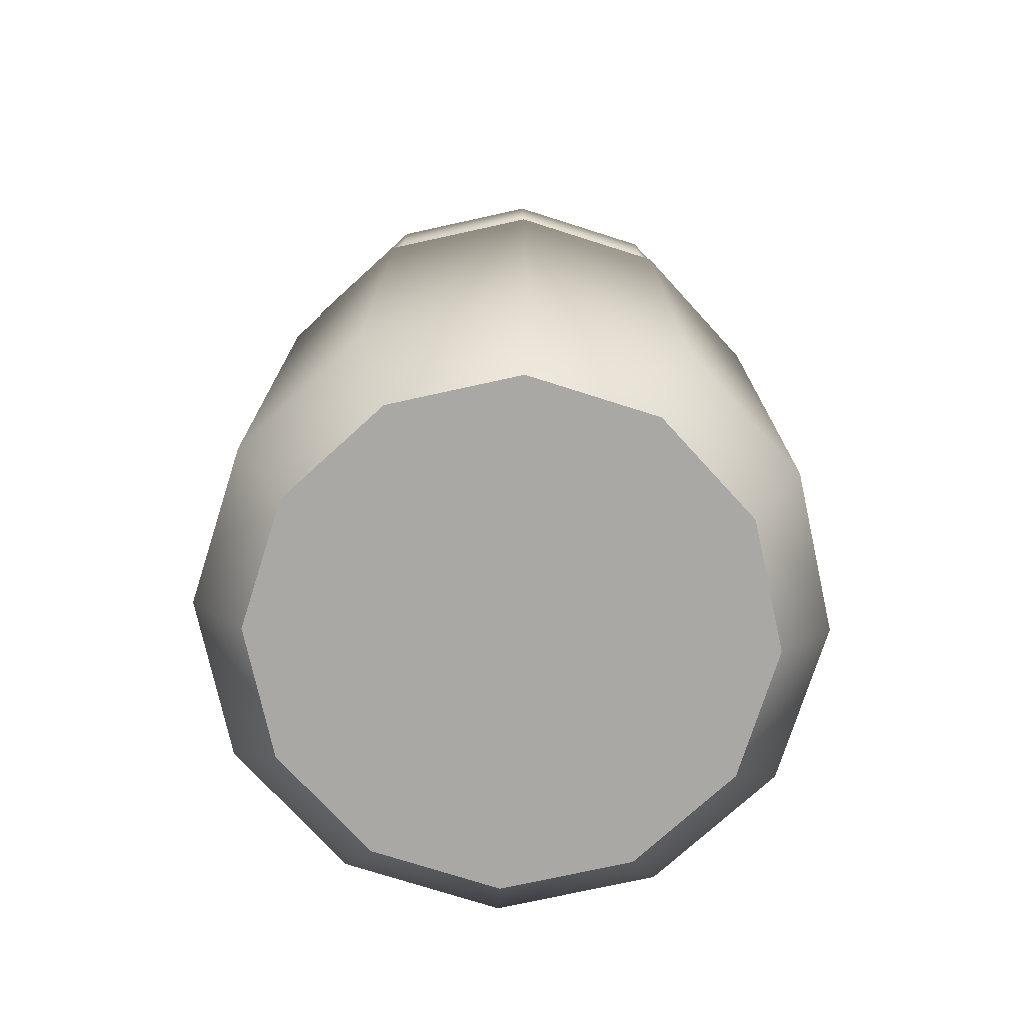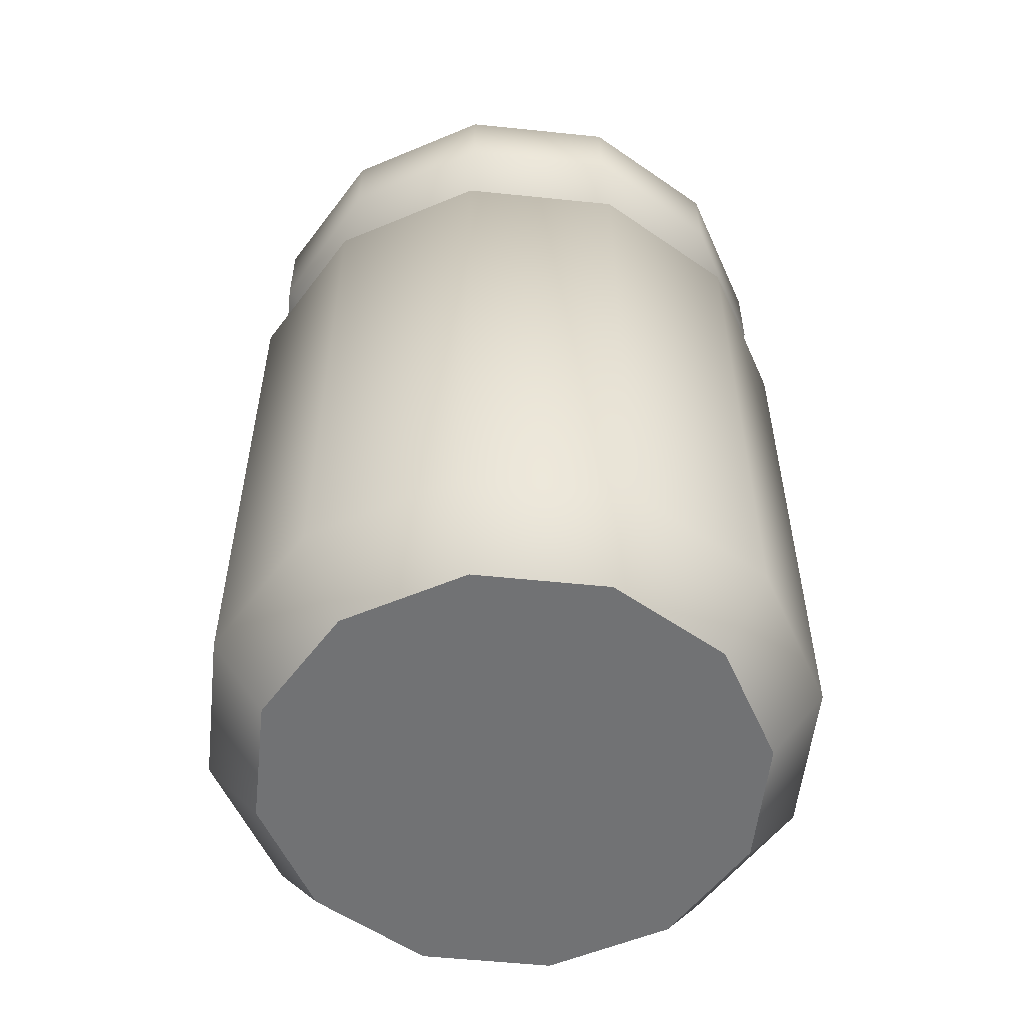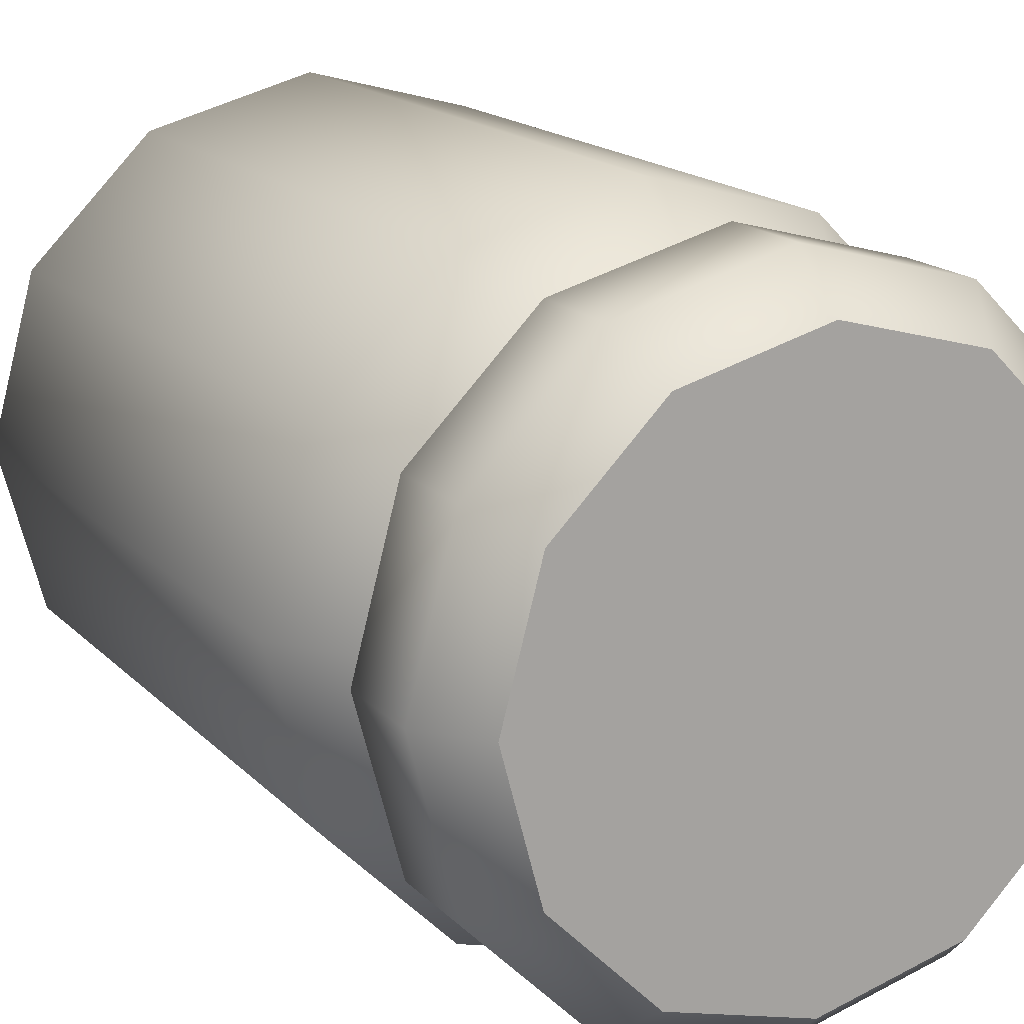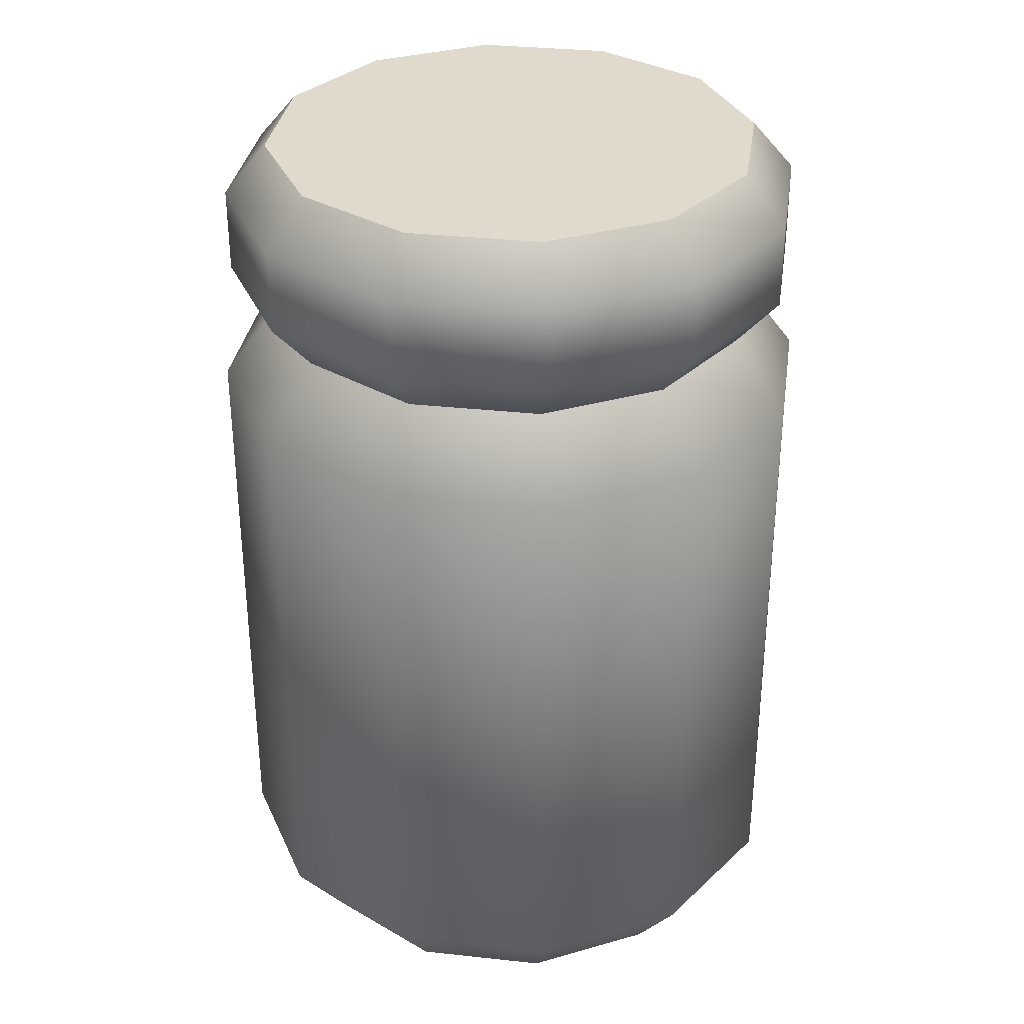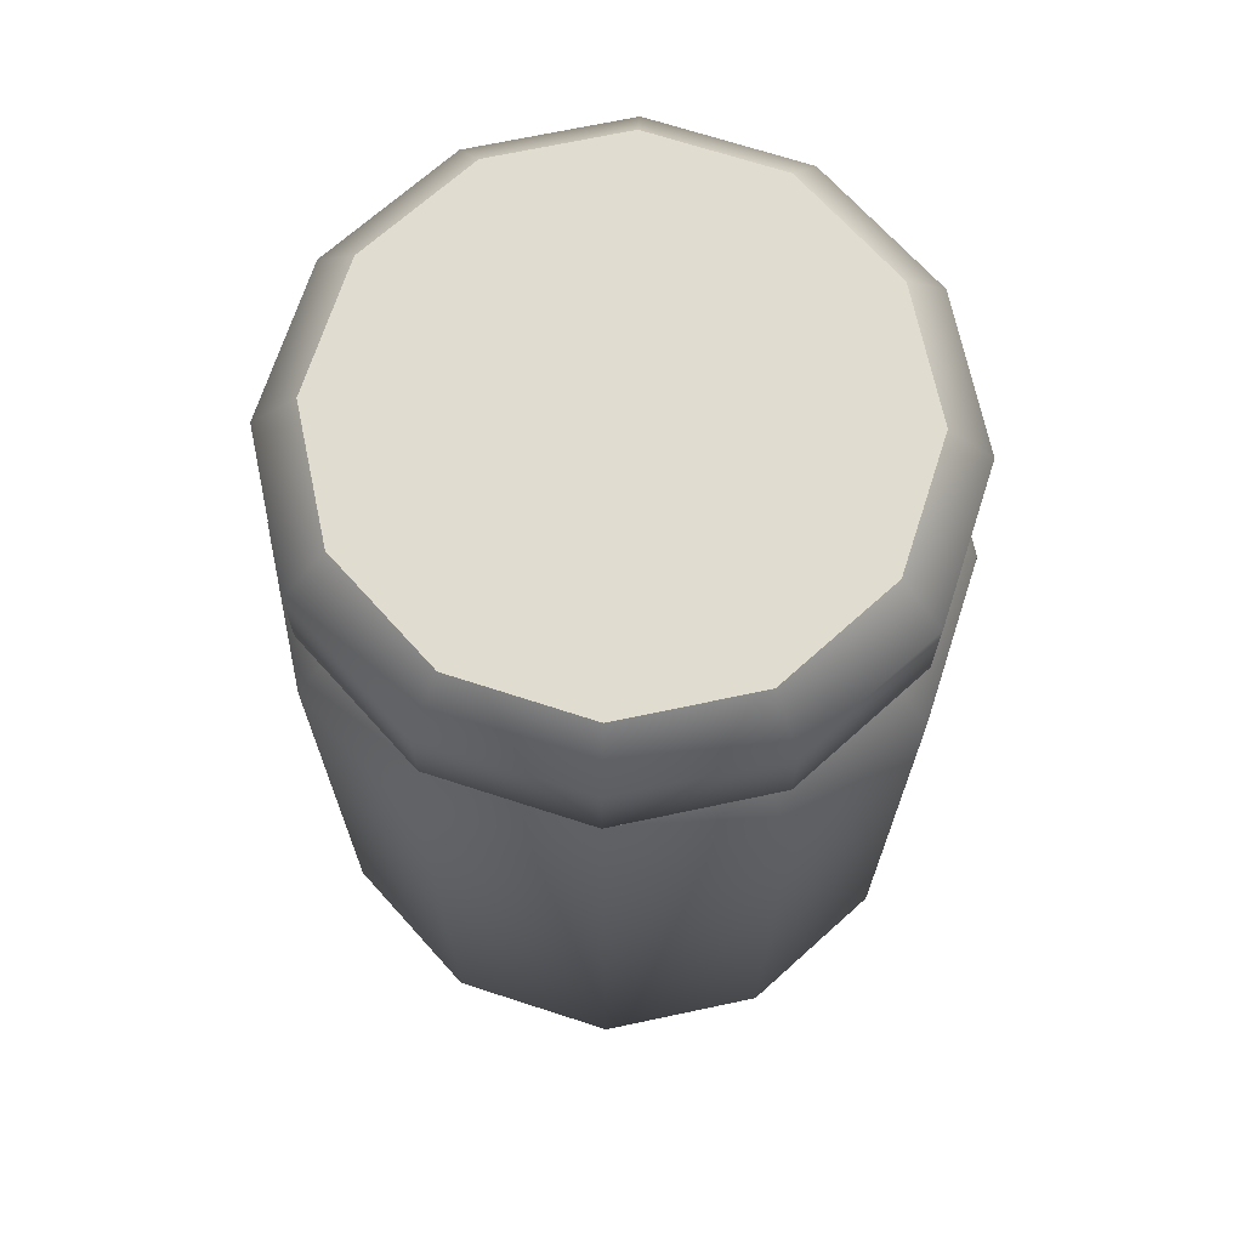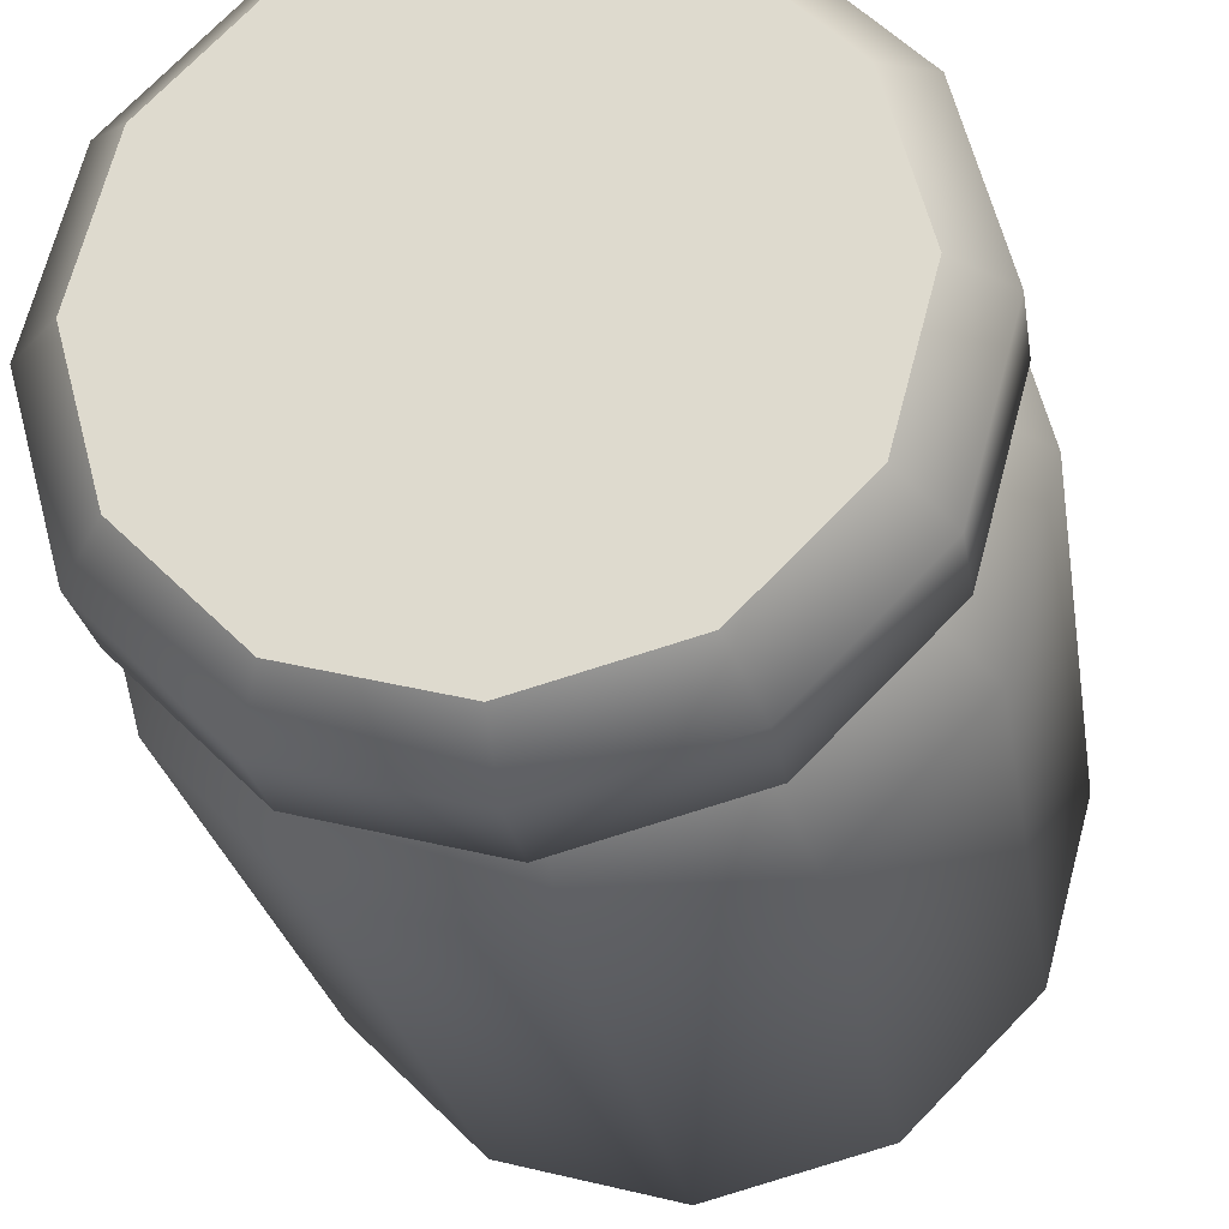
<metadata>
{"format":"obj","ext":"obj","renderer":"f3d","projection":"perspective","resolution":1024,"background":"white","views":[{"elev":-75.0,"azim":177.4,"up":"+Y"},{"elev":-55.5,"azim":98.8,"up":"+Y"},{"elev":16.4,"azim":152.3,"up":"+Z"},{"elev":33.1,"azim":143.5,"up":"+Y"},{"elev":69.6,"azim":-177.0,"up":"+Y"},{"elev":-23.8,"azim":-171.4,"up":"+Z"}]}
</metadata>
<code>
o jar_D_large_Cylinder.260
v 0 0.6 -0.2049
v 0 0.75 0
v 0.1024 0.6 -0.1774
v 0.1774 0.6 -0.1025
v 0.2049 0.6 0
v 0.1774 0.6 0.1025
v 0.1024 0.6 0.1774
v 0 0.6 0.2049
v -0.1025 0.6 0.1774
v -0.1774 0.6 0.1025
v -0.2049 0.6 0
v -0.1774 0.6 -0.1025
v -0.1025 0.6 -0.1774
v 0 0 0
v 0 0.5403 -0.25
v 0 0.05968 -0.25
v -0.125 0.05968 -0.2165
v -0.125 0.5403 -0.2165
v 0.125 0.5403 -0.2165
v 0.125 0.05968 -0.2165
v 0.25 0.5403 0
v 0.25 0.05968 0
v 0.2165 0.05968 -0.125
v 0.2165 0.5403 -0.125
v -0.2165 0.05968 -0.125
v -0.2165 0.5403 -0.125
v -0.25 0.05968 0
v -0.25 0.5403 0
v -0.2165 0.05968 0.125
v -0.2165 0.5403 0.125
v -0.125 0.05968 0.2165
v -0.125 0.5403 0.2165
v 0 0.05968 0.25
v 0 0.5403 0.25
v 0.125 0.05968 0.2165
v 0.125 0.5403 0.2165
v 0.2165 0.05968 0.125
v 0.2165 0.5403 0.125
v 0 0.6406 -0.2397
v 0 0.7094 -0.2397
v 0.1198 0.7094 -0.2076
v 0.1198 0.6406 -0.2076
v 0.2076 0.7094 -0.1198
v 0.2076 0.6406 -0.1198
v 0.2397 0.7094 0
v 0.2397 0.6406 0
v 0.2076 0.7094 0.1198
v 0.2076 0.6406 0.1198
v 0.1198 0.7094 0.2076
v 0.1198 0.6406 0.2076
v 0 0.7094 0.2397
v 0 0.6406 0.2397
v -0.1198 0.7094 0.2076
v -0.1198 0.6406 0.2076
v -0.2076 0.7094 0.1198
v -0.2076 0.6406 0.1198
v -0.2397 0.7094 0
v -0.2397 0.6406 0
v -0.2076 0.7094 -0.1198
v -0.2076 0.6406 -0.1198
v -0.1198 0.7094 -0.2076
v -0.1198 0.6406 -0.2076
v 0.1024 0.75 -0.1774
v 0 0.75 -0.2049
v 0.1774 0.75 -0.1025
v 0.2049 0.75 0
v 0.1774 0.75 0.1025
v 0.1024 0.75 0.1774
v 0 0.75 0.2049
v -0.1025 0.75 0.1774
v -0.1774 0.75 0.1025
v -0.2049 0.75 0
v -0.1774 0.75 -0.1025
v -0.1025 0.75 -0.1774
v 0 0 -0.2049
v 0.1024 0 -0.1774
v 0.1774 0 -0.1025
v 0.2049 0 0
v 0.1774 -0 0.1025
v 0.1024 -0 0.1774
v 0 -0 0.2049
v -0.1025 -0 0.1774
v -0.1774 -0 0.1025
v -0.2049 0 0
v -0.1774 0 -0.1025
v -0.1025 0 -0.1774
f 40 63 41
f 41 65 43
f 43 66 45
f 66 47 45
f 67 49 47
f 68 51 49
f 69 53 51
f 53 71 55
f 55 72 57
f 72 59 57
f 73 61 59
f 61 64 40
f 17 75 86
f 16 76 75
f 23 78 77
f 17 85 25
f 20 77 76
f 25 84 27
f 29 84 83
f 31 83 82
f 31 81 33
f 33 80 35
f 35 79 37
f 37 78 22
f 5 38 21
f 37 36 35
f 6 36 38
f 35 34 33
f 7 34 36
f 33 32 31
f 8 32 34
f 31 30 29
f 10 32 9
f 29 28 27
f 11 30 10
f 27 26 25
f 11 26 28
f 20 24 23
f 4 19 3
f 25 18 17
f 12 18 26
f 22 24 21
f 5 24 4
f 20 15 19
f 3 15 1
f 16 18 15
f 1 18 13
f 62 1 13
f 61 39 62
f 12 62 13
f 59 62 60
f 11 60 12
f 57 60 58
f 56 11 10
f 55 58 56
f 54 10 9
f 53 56 54
f 8 54 9
f 51 54 52
f 7 52 8
f 49 52 50
f 6 50 7
f 47 50 48
f 5 48 6
f 45 48 46
f 44 5 4
f 43 46 44
f 42 4 3
f 41 44 42
f 39 3 1
f 40 42 39
f 2 63 64
f 2 65 63
f 2 66 65
f 2 67 66
f 2 68 67
f 2 69 68
f 2 70 69
f 2 71 70
f 2 72 71
f 2 73 72
f 2 74 73
f 2 64 74
f 14 75 76
f 14 76 77
f 14 77 78
f 14 78 79
f 14 79 80
f 14 80 81
f 14 81 82
f 14 82 83
f 14 83 84
f 14 84 85
f 14 85 86
f 14 86 75
f 22 38 37
f 40 64 63
f 41 63 65
f 43 65 66
f 66 67 47
f 67 68 49
f 68 69 51
f 69 70 53
f 53 70 71
f 55 71 72
f 72 73 59
f 73 74 61
f 61 74 64
f 17 16 75
f 16 20 76
f 23 22 78
f 17 86 85
f 20 23 77
f 25 85 84
f 29 27 84
f 31 29 83
f 31 82 81
f 33 81 80
f 35 80 79
f 37 79 78
f 5 6 38
f 37 38 36
f 6 7 36
f 35 36 34
f 7 8 34
f 33 34 32
f 8 9 32
f 31 32 30
f 10 30 32
f 29 30 28
f 11 28 30
f 27 28 26
f 11 12 26
f 20 19 24
f 4 24 19
f 25 26 18
f 12 13 18
f 22 23 24
f 5 21 24
f 20 16 15
f 3 19 15
f 16 17 18
f 1 15 18
f 62 39 1
f 61 40 39
f 12 60 62
f 59 61 62
f 11 58 60
f 57 59 60
f 56 58 11
f 55 57 58
f 54 56 10
f 53 55 56
f 8 52 54
f 51 53 54
f 7 50 52
f 49 51 52
f 6 48 50
f 47 49 50
f 5 46 48
f 45 47 48
f 44 46 5
f 43 45 46
f 42 44 4
f 41 43 44
f 39 42 3
f 40 41 42
f 22 21 38

</code>
